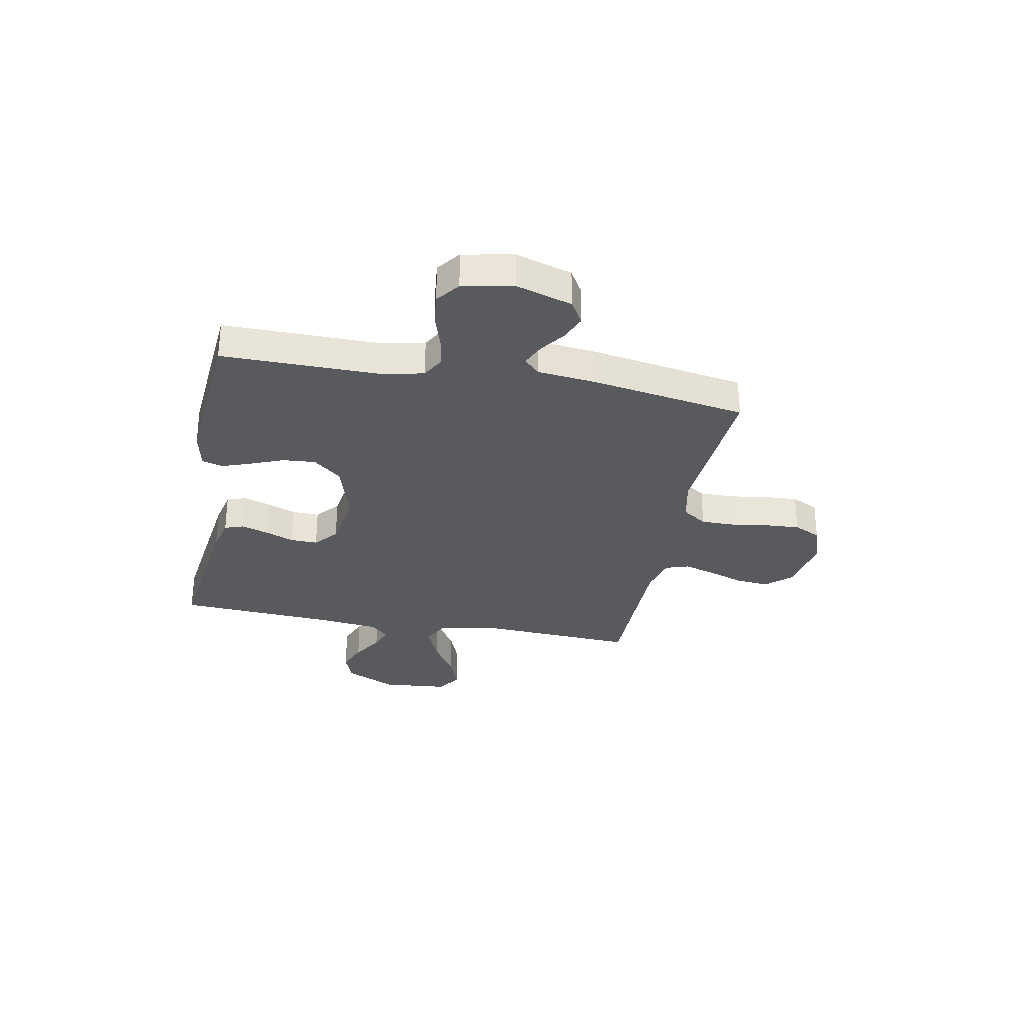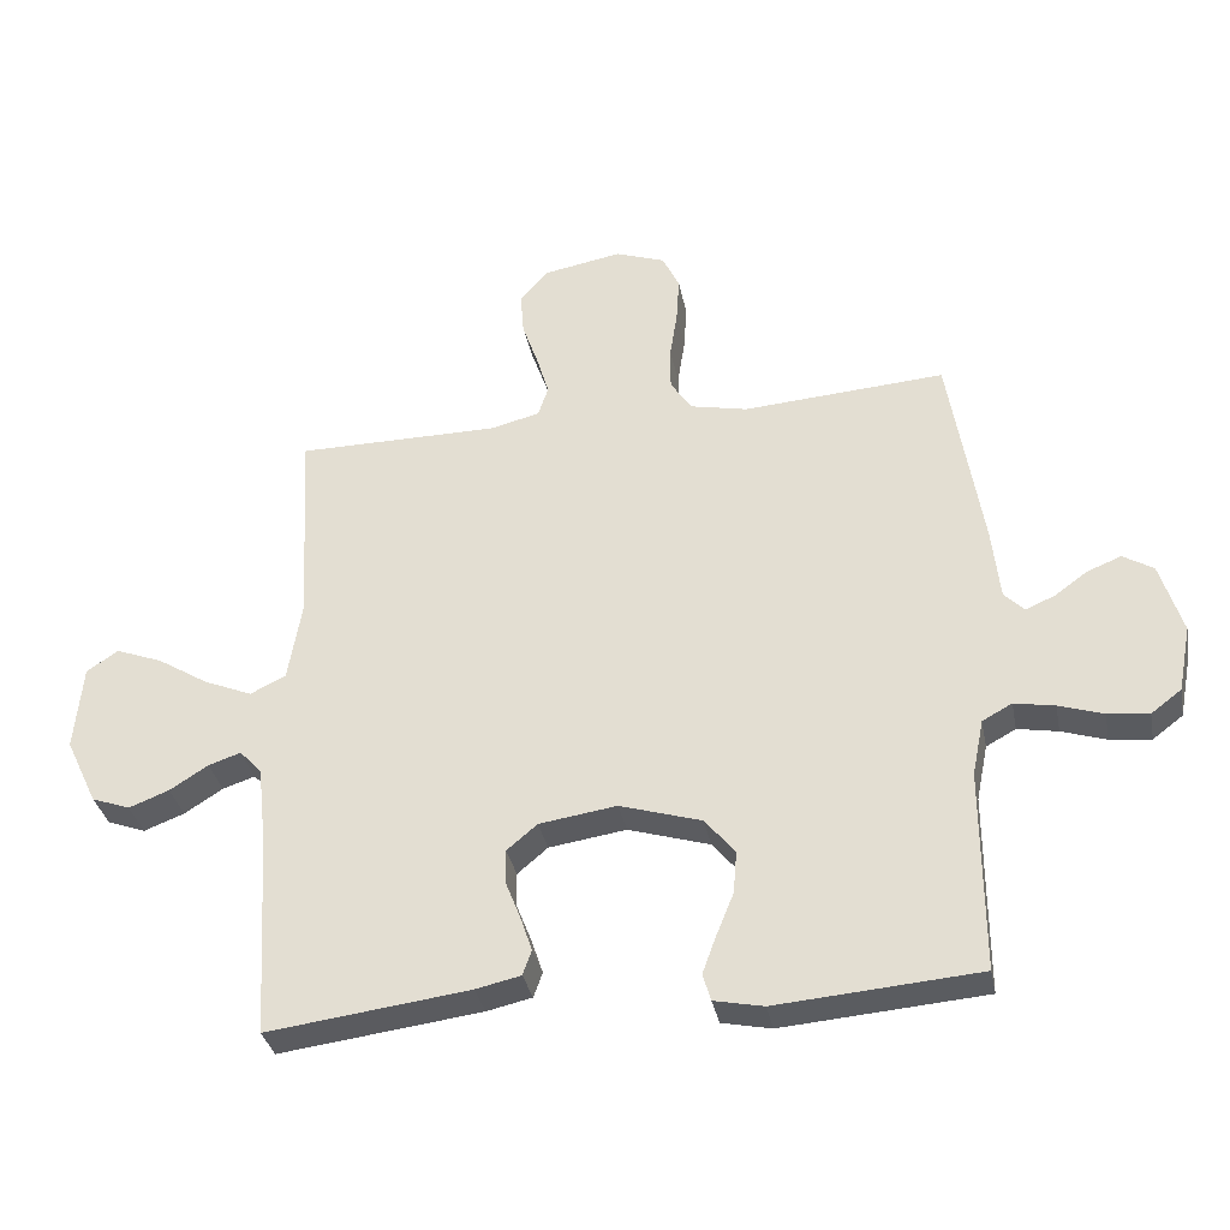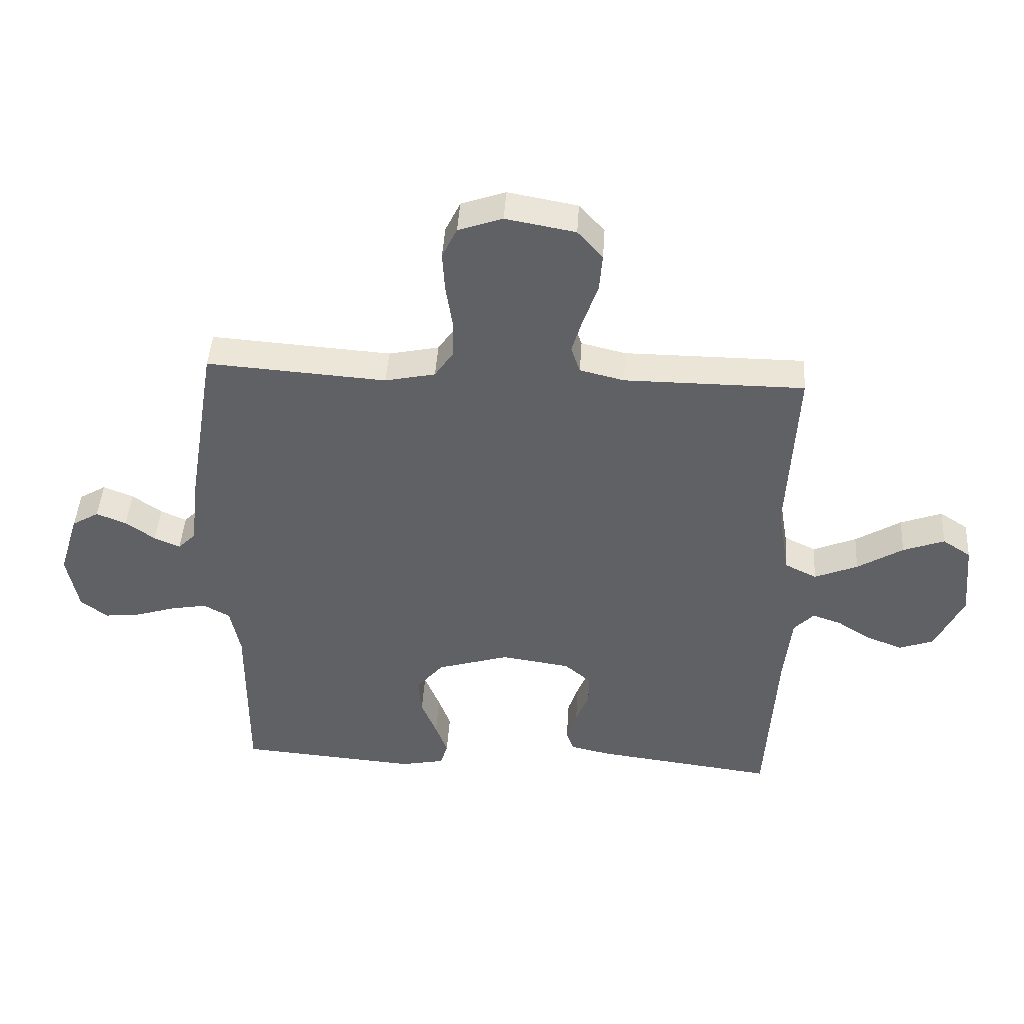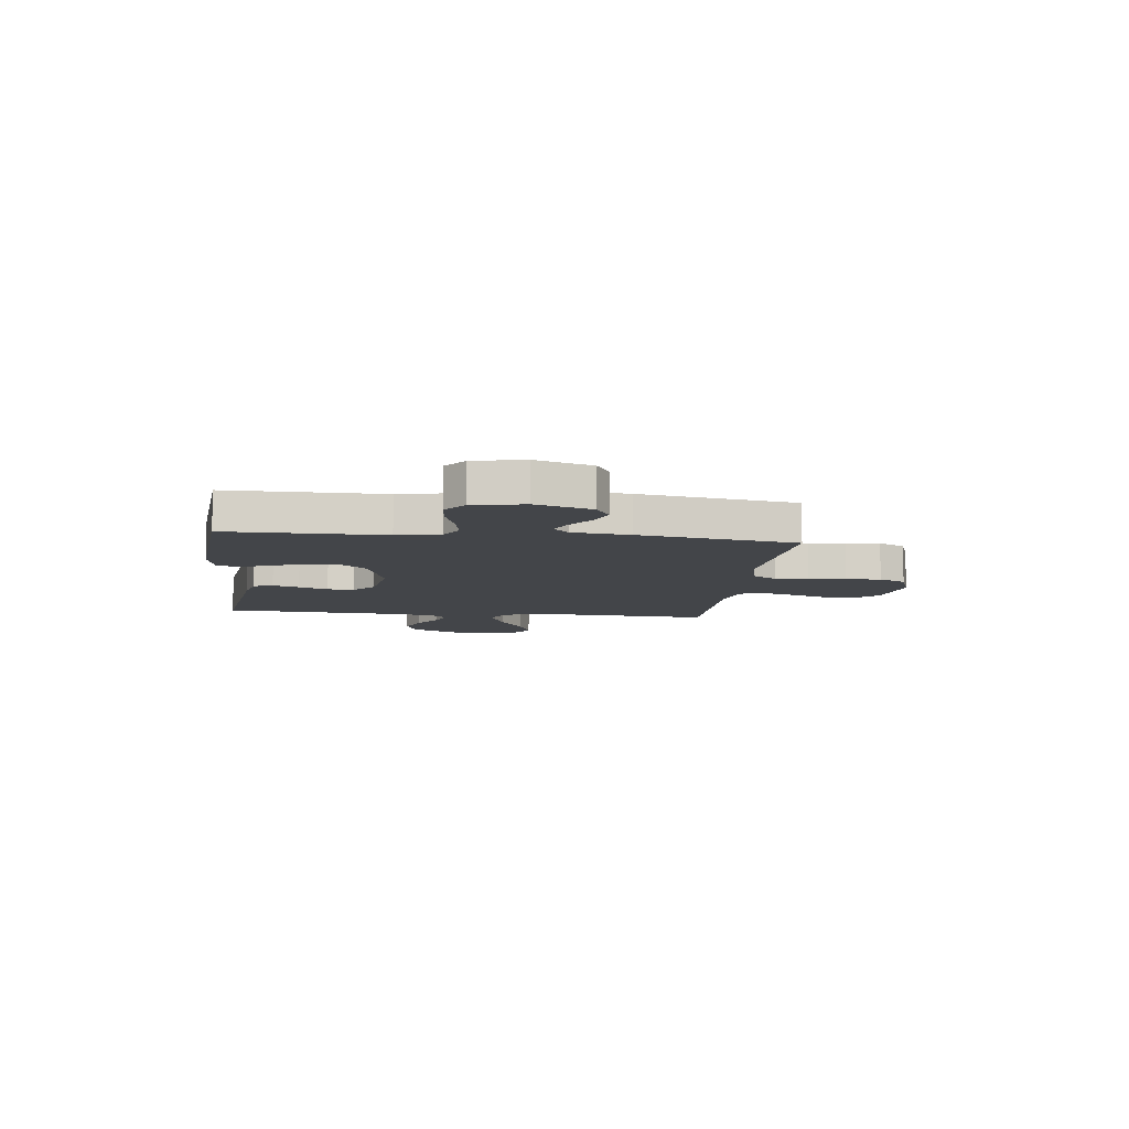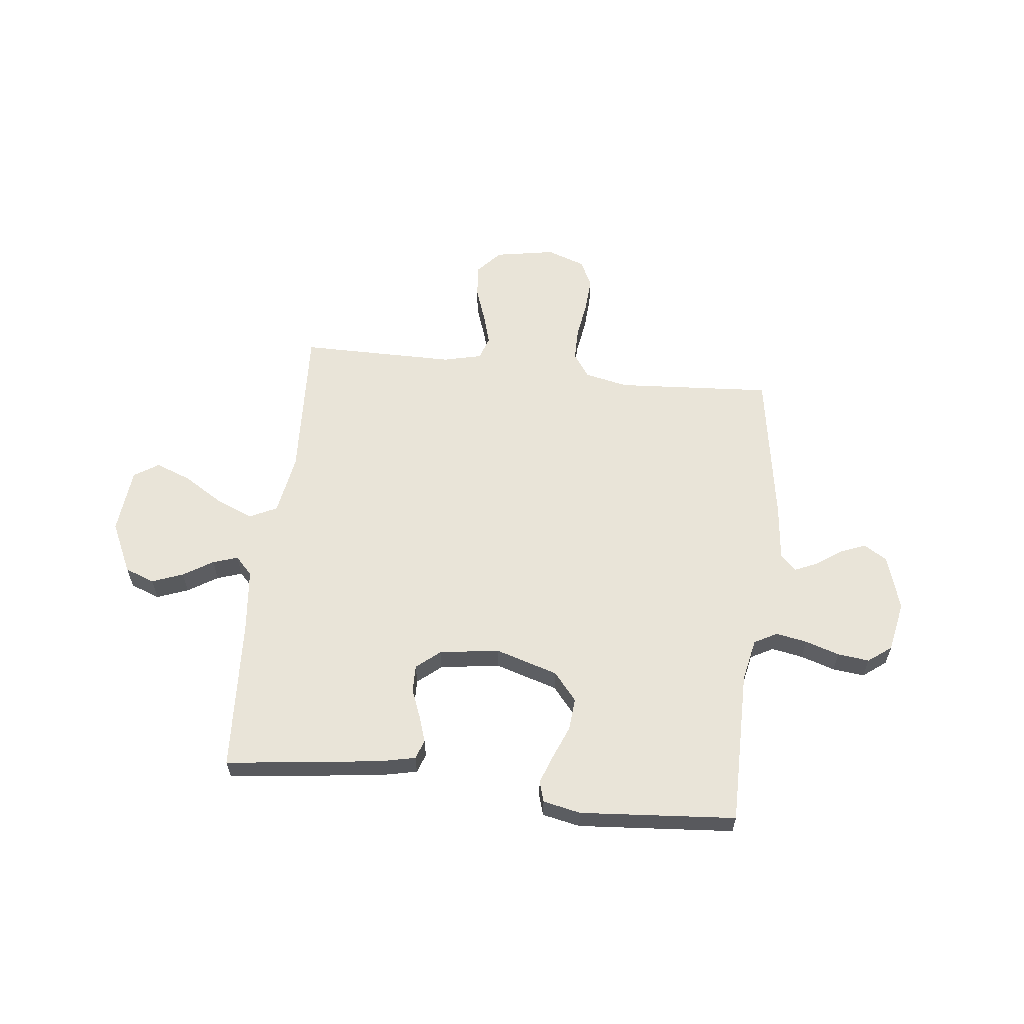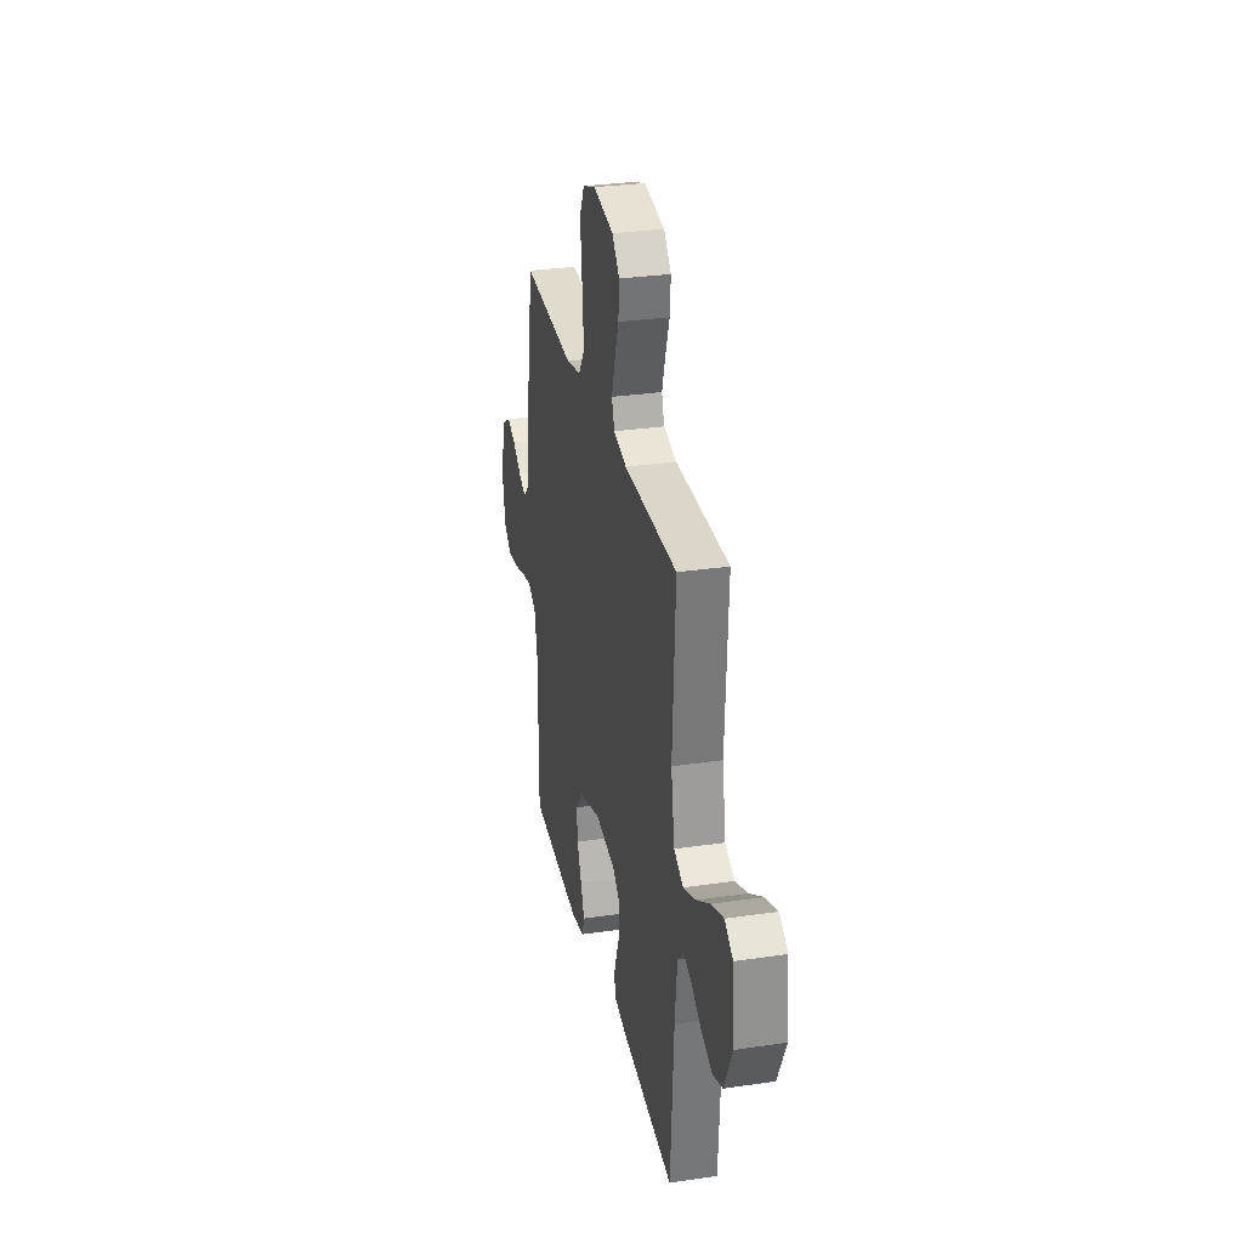
<metadata>
{"format":"obj","ext":"obj","renderer":"f3d","projection":"perspective","resolution":1024,"background":"white","views":[{"elev":-30.6,"azim":-100.9,"up":"+Y"},{"elev":-33.7,"azim":-169.0,"up":"+Z"},{"elev":44.1,"azim":3.6,"up":"+Z"},{"elev":-8.8,"azim":-96.8,"up":"+Y"},{"elev":59.8,"azim":-173.4,"up":"+Y"},{"elev":29.8,"azim":77.8,"up":"+Z"}]}
</metadata>
<code>
v 0.5 0.07 0.5
v 0.484 0.07 0.2
v 0.504 0.07 0.082
v 0.557 0.07 0.056
v 0.629 0.07 0.086
v 0.705 0.07 0.133
v 0.774 0.07 0.159
v 0.821 0.07 0.128
v 0.833 0.07 0
v 0.786 0.07 -0.099
v 0.729 0.07 -0.12
v 0.669 0.07 -0.097
v 0.612 0.07 -0.061
v 0.564 0.07 -0.045
v 0.531 0.07 -0.08
v 0.518 0.07 -0.2
v 0.5 0.07 -0.5
v 0.2 0.07 -0.462
v 0.133 0.07 -0.447
v 0.12 0.07 -0.41
v 0.137 0.07 -0.359
v 0.159 0.07 -0.303
v 0.16 0.07 -0.251
v 0.115 0.07 -0.213
v 0 0.07 -0.196
v -0.121 0.07 -0.233
v -0.166 0.07 -0.287
v -0.161 0.07 -0.35
v -0.135 0.07 -0.414
v -0.115 0.07 -0.469
v -0.127 0.07 -0.509
v -0.2 0.07 -0.524
v -0.5 0.07 -0.5
v -0.499 0.07 -0.2
v -0.516 0.07 -0.117
v -0.56 0.07 -0.093
v -0.62 0.07 -0.104
v -0.686 0.07 -0.125
v -0.747 0.07 -0.132
v -0.792 0.07 -0.098
v -0.811 0.07 0
v -0.778 0.07 0.107
v -0.733 0.07 0.134
v -0.683 0.07 0.114
v -0.634 0.07 0.079
v -0.591 0.07 0.06
v -0.561 0.07 0.09
v -0.549 0.07 0.2
v -0.5 0.07 0.5
v -0.2 0.07 0.479
v -0.116 0.07 0.497
v -0.084 0.07 0.544
v -0.084 0.07 0.609
v -0.095 0.07 0.68
v -0.099 0.07 0.747
v -0.074 0.07 0.799
v 0 0.07 0.825
v 0.116 0.07 0.804
v 0.158 0.07 0.757
v 0.153 0.07 0.693
v 0.129 0.07 0.625
v 0.111 0.07 0.564
v 0.126 0.07 0.519
v 0.2 0.07 0.501
v 0.5 0 0.5
v 0.484 0 0.2
v 0.504 0 0.082
v 0.557 0 0.056
v 0.629 0 0.086
v 0.705 0 0.133
v 0.774 0 0.159
v 0.821 0 0.128
v 0.833 0 0
v 0.786 0 -0.099
v 0.729 0 -0.12
v 0.669 0 -0.097
v 0.612 0 -0.061
v 0.564 0 -0.045
v 0.531 0 -0.08
v 0.518 0 -0.2
v 0.5 0 -0.5
v 0.2 0 -0.462
v 0.133 0 -0.447
v 0.12 0 -0.41
v 0.137 0 -0.359
v 0.159 0 -0.303
v 0.16 0 -0.251
v 0.115 0 -0.213
v 0 0 -0.196
v -0.121 0 -0.233
v -0.166 0 -0.287
v -0.161 0 -0.35
v -0.135 0 -0.414
v -0.115 0 -0.469
v -0.127 0 -0.509
v -0.2 0 -0.524
v -0.5 0 -0.5
v -0.499 0 -0.2
v -0.516 0 -0.117
v -0.56 0 -0.093
v -0.62 0 -0.104
v -0.686 0 -0.125
v -0.747 0 -0.132
v -0.792 0 -0.098
v -0.811 0 0
v -0.778 0 0.107
v -0.733 0 0.134
v -0.683 0 0.114
v -0.634 0 0.079
v -0.591 0 0.06
v -0.561 0 0.09
v -0.549 0 0.2
v -0.5 0 0.5
v -0.2 0 0.479
v -0.116 0 0.497
v -0.084 0 0.544
v -0.084 0 0.609
v -0.095 0 0.68
v -0.099 0 0.747
v -0.074 0 0.799
v 0 0 0.825
v 0.116 0 0.804
v 0.158 0 0.757
v 0.153 0 0.693
v 0.129 0 0.625
v 0.111 0 0.564
v 0.126 0 0.519
v 0.2 0 0.501
f 59 60 61
f 58 59 61
f 57 58 61
f 56 57 61
f 55 56 61
f 54 55 61
f 53 54 61
f 52 53 61 62
f 51 52 62 63
f 47 48 49 50
f 51 63 64
f 50 51 64
f 47 50 64
f 43 44 45
f 42 43 45
f 41 42 45
f 40 41 45
f 39 40 45
f 38 39 45
f 37 38 45
f 36 37 45 46
f 64 1 2
f 47 64 2
f 46 47 2
f 36 46 2
f 35 36 2
f 32 33 34
f 31 32 34
f 30 31 34
f 29 30 34
f 28 29 34
f 20 21 22
f 19 20 22
f 18 19 22
f 17 18 22
f 16 17 22
f 15 16 22 23
f 14 15 23 24
f 11 12 13
f 10 11 13
f 9 10 13
f 8 9 13
f 7 8 13
f 6 7 13
f 5 6 13
f 4 5 13 14
f 14 24 25
f 4 14 25
f 3 4 25
f 27 28 34 35
f 26 27 35
f 25 26 35
f 3 25 35
f 2 3 35
f 125 124 123
f 125 123 122
f 125 122 121
f 125 121 120
f 125 120 119
f 125 119 118
f 125 118 117
f 126 125 117 116
f 127 126 116 115
f 114 113 112 111
f 128 127 115
f 128 115 114
f 128 114 111
f 109 108 107
f 109 107 106
f 109 106 105
f 109 105 104
f 109 104 103
f 109 103 102
f 109 102 101
f 110 109 101 100
f 66 65 128
f 66 128 111
f 66 111 110
f 66 110 100
f 66 100 99
f 98 97 96
f 98 96 95
f 98 95 94
f 98 94 93
f 98 93 92
f 86 85 84
f 86 84 83
f 86 83 82
f 86 82 81
f 86 81 80
f 87 86 80 79
f 88 87 79 78
f 77 76 75
f 77 75 74
f 77 74 73
f 77 73 72
f 77 72 71
f 77 71 70
f 77 70 69
f 78 77 69 68
f 89 88 78
f 89 78 68
f 89 68 67
f 99 98 92 91
f 99 91 90
f 99 90 89
f 99 89 67
f 99 67 66
f 1 65 66 2
f 2 66 67 3
f 3 67 68 4
f 4 68 69 5
f 5 69 70 6
f 6 70 71 7
f 7 71 72 8
f 8 72 73 9
f 9 73 74 10
f 10 74 75 11
f 11 75 76 12
f 12 76 77 13
f 13 77 78 14
f 14 78 79 15
f 15 79 80 16
f 16 80 81 17
f 17 81 82 18
f 18 82 83 19
f 19 83 84 20
f 20 84 85 21
f 21 85 86 22
f 22 86 87 23
f 23 87 88 24
f 24 88 89 25
f 25 89 90 26
f 26 90 91 27
f 27 91 92 28
f 28 92 93 29
f 29 93 94 30
f 30 94 95 31
f 31 95 96 32
f 32 96 97 33
f 33 97 98 34
f 34 98 99 35
f 35 99 100 36
f 36 100 101 37
f 37 101 102 38
f 38 102 103 39
f 39 103 104 40
f 40 104 105 41
f 41 105 106 42
f 42 106 107 43
f 43 107 108 44
f 44 108 109 45
f 45 109 110 46
f 46 110 111 47
f 47 111 112 48
f 48 112 113 49
f 49 113 114 50
f 50 114 115 51
f 51 115 116 52
f 52 116 117 53
f 53 117 118 54
f 54 118 119 55
f 55 119 120 56
f 56 120 121 57
f 57 121 122 58
f 58 122 123 59
f 59 123 124 60
f 60 124 125 61
f 61 125 126 62
f 62 126 127 63
f 63 127 128 64
f 64 128 65 1

</code>
